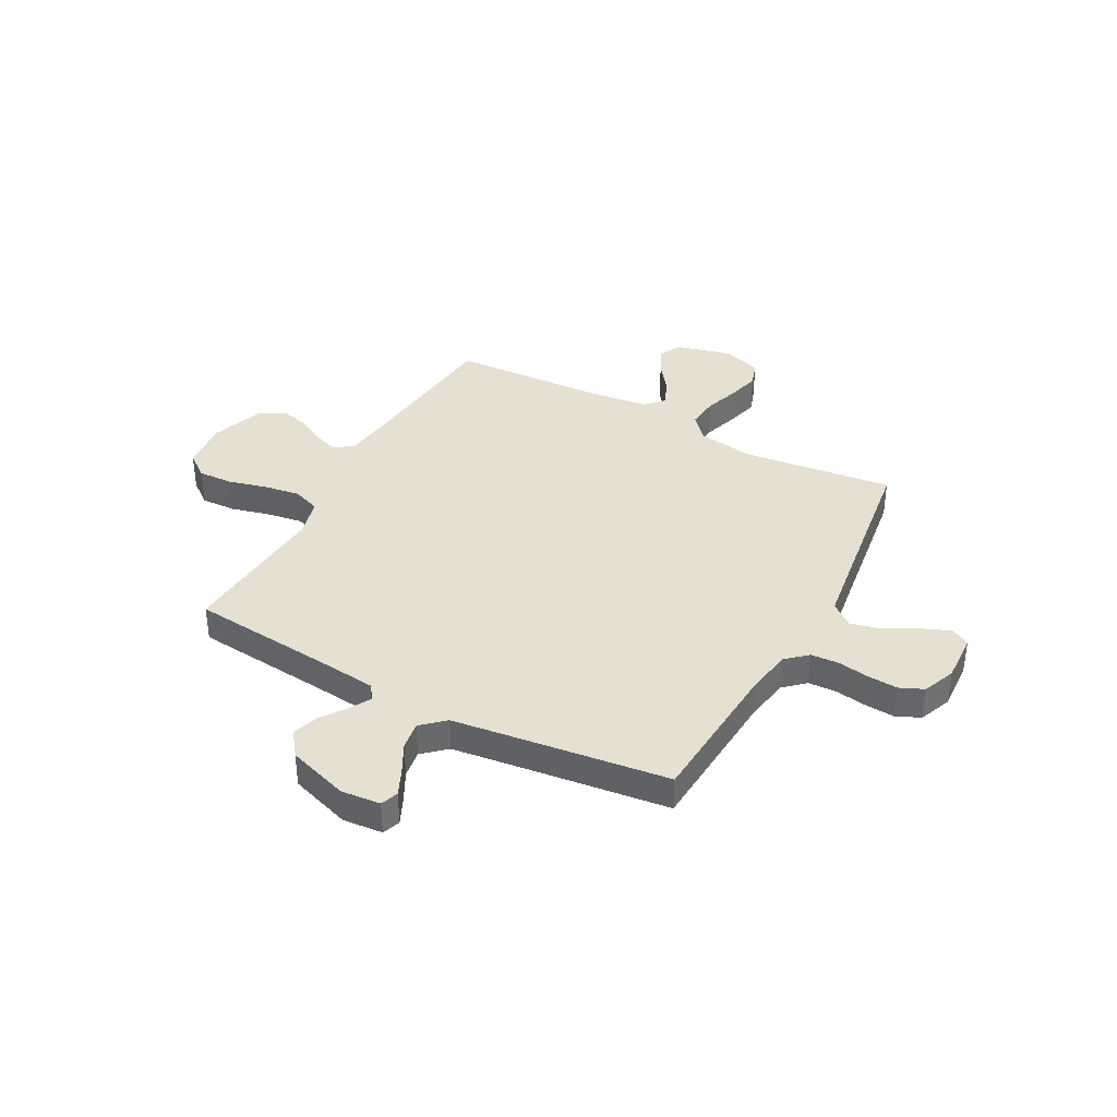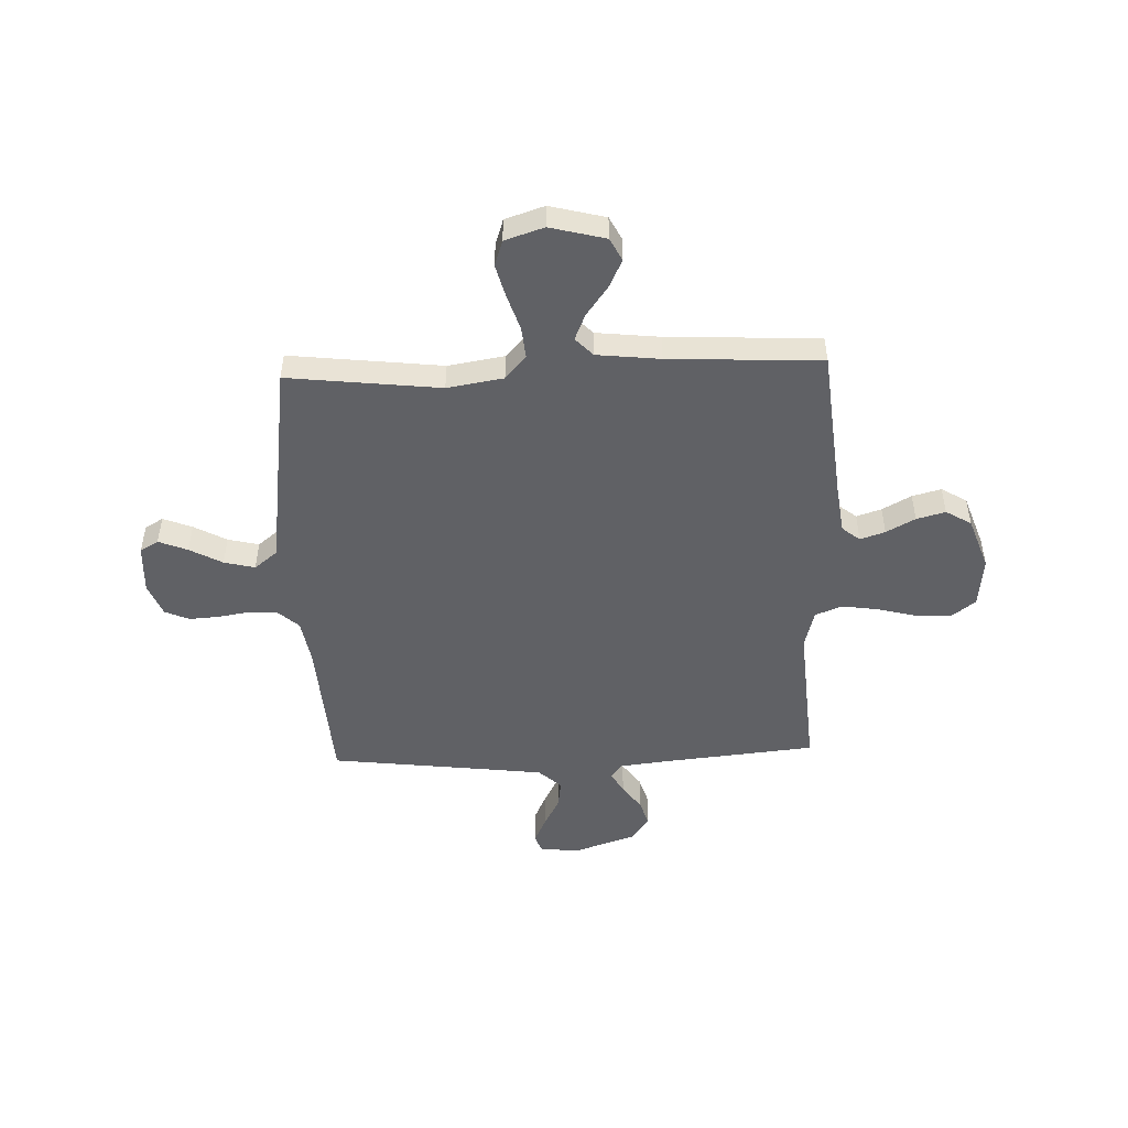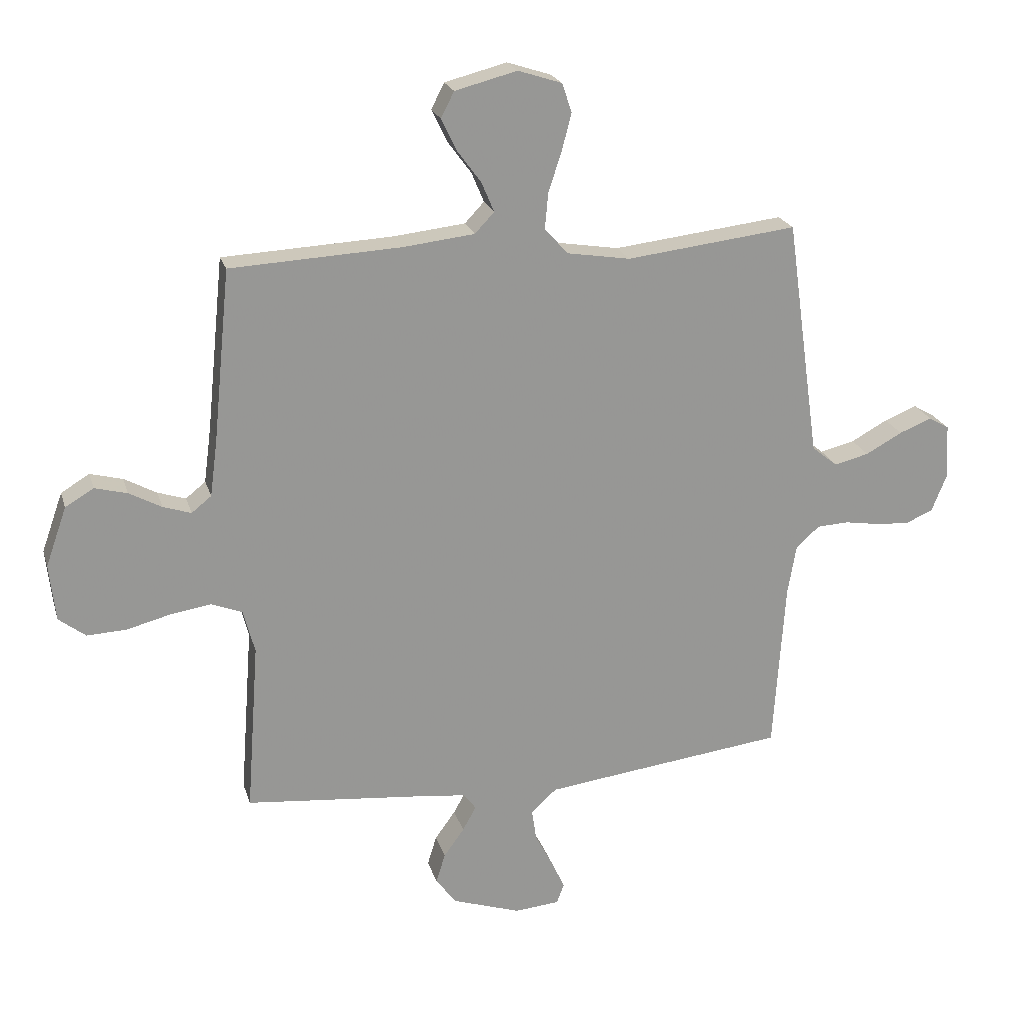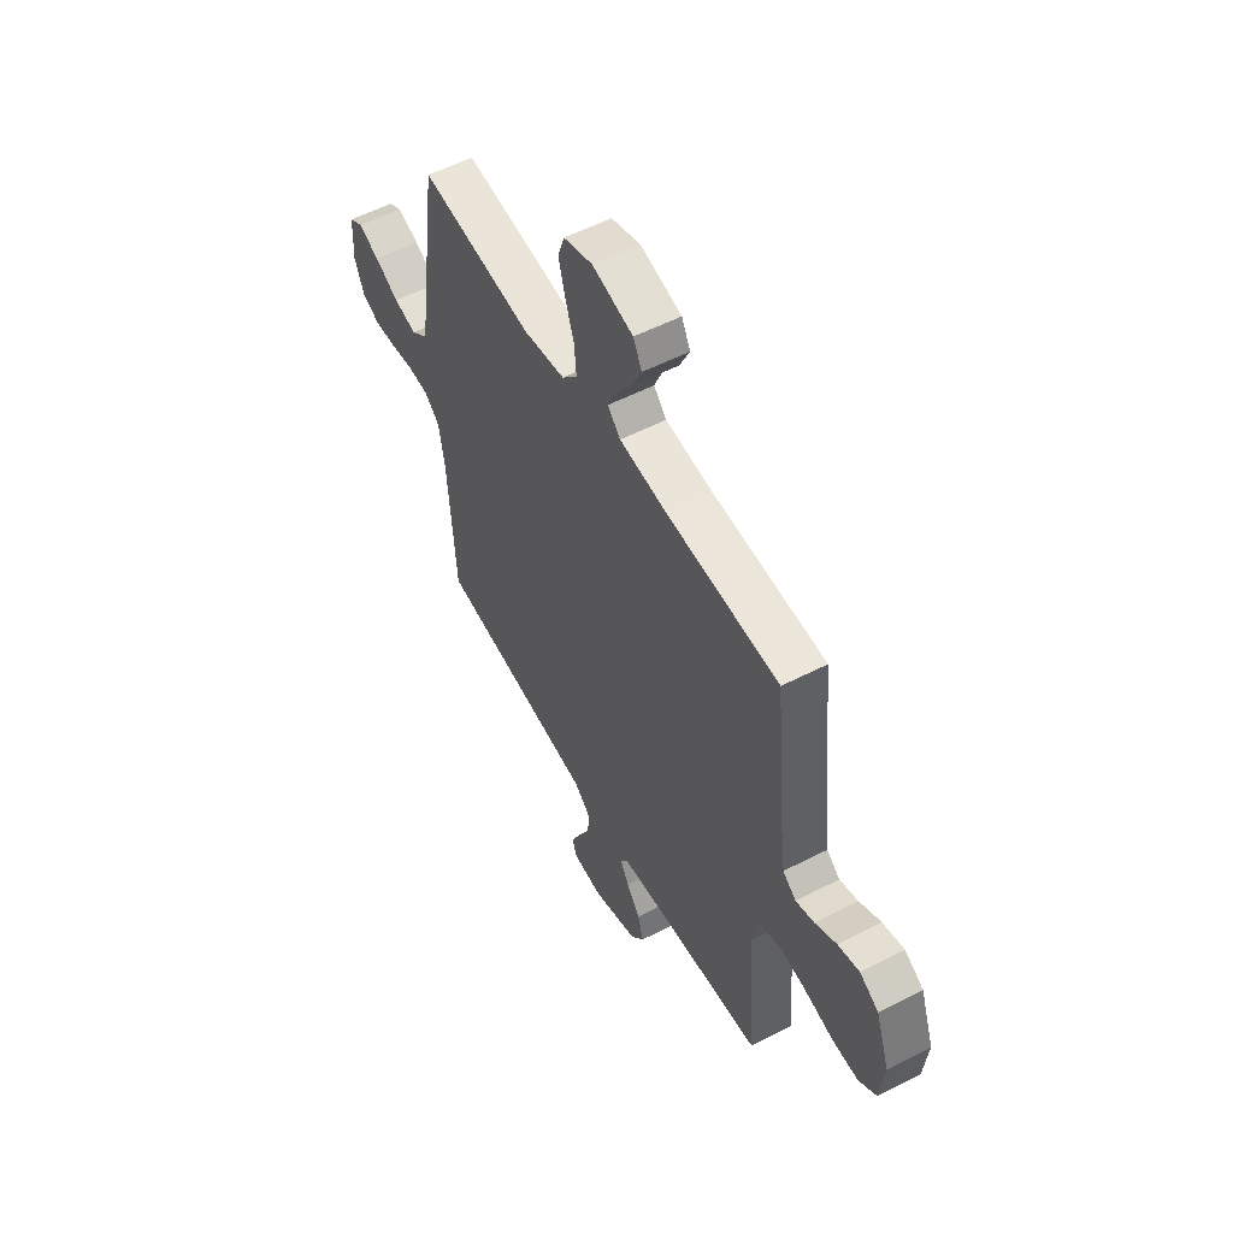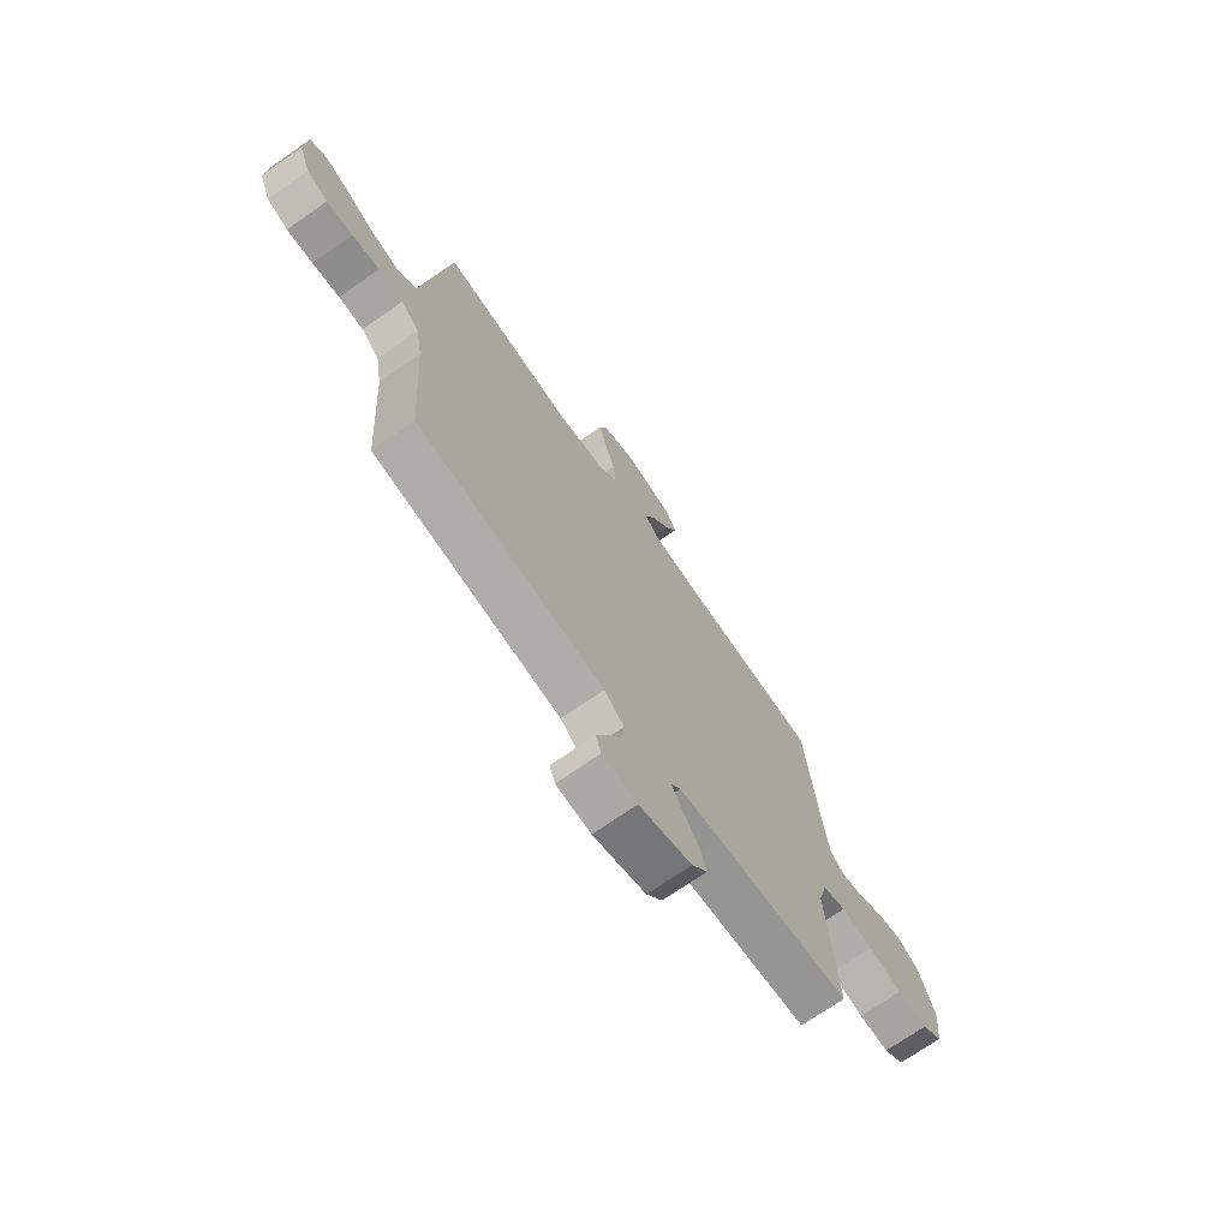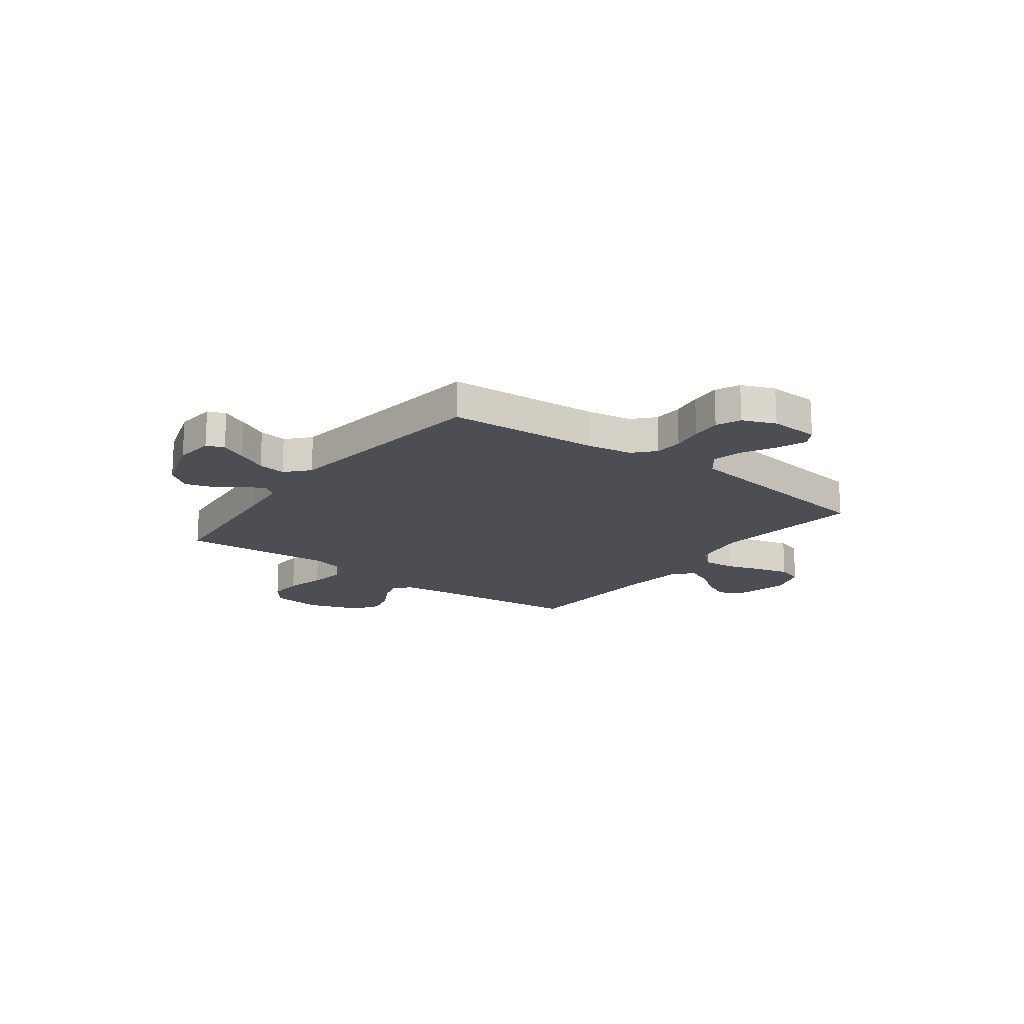
<metadata>
{"format":"obj","ext":"obj","renderer":"f3d","projection":"perspective","resolution":1024,"background":"white","views":[{"elev":37.7,"azim":-151.7,"up":"+Y"},{"elev":-49.3,"azim":2.2,"up":"+Y"},{"elev":21.8,"azim":165.0,"up":"+Z"},{"elev":55.1,"azim":61.5,"up":"+Z"},{"elev":-71.6,"azim":-55.1,"up":"+Z"},{"elev":-17.4,"azim":-126.7,"up":"+Y"}]}
</metadata>
<code>
v -0.5 0.07 0.5
v -0.2 0.07 0.465
v -0.089 0.07 0.483
v -0.048 0.07 0.529
v -0.054 0.07 0.592
v -0.077 0.07 0.662
v -0.094 0.07 0.727
v -0.077 0.07 0.778
v 0 0.07 0.803
v 0.109 0.07 0.775
v 0.132 0.07 0.73
v 0.105 0.07 0.674
v 0.063 0.07 0.617
v 0.041 0.07 0.565
v 0.075 0.07 0.529
v 0.2 0.07 0.515
v 0.5 0.07 0.5
v 0.53 0.07 0.2
v 0.543 0.07 0.1
v 0.578 0.07 0.072
v 0.627 0.07 0.088
v 0.684 0.07 0.119
v 0.741 0.07 0.134
v 0.791 0.07 0.104
v 0.828 0.07 0
v 0.817 0.07 -0.1
v 0.77 0.07 -0.136
v 0.701 0.07 -0.133
v 0.624 0.07 -0.113
v 0.552 0.07 -0.102
v 0.498 0.07 -0.123
v 0.478 0.07 -0.2
v 0.5 0.07 -0.5
v 0.2 0.07 -0.529
v 0.102 0.07 -0.54
v 0.08 0.07 -0.569
v 0.104 0.07 -0.612
v 0.14 0.07 -0.662
v 0.156 0.07 -0.714
v 0.12 0.07 -0.762
v 0 0.07 -0.802
v -0.079 0.07 -0.795
v -0.092 0.07 -0.76
v -0.068 0.07 -0.708
v -0.037 0.07 -0.649
v -0.029 0.07 -0.594
v -0.074 0.07 -0.553
v -0.2 0.07 -0.537
v -0.5 0.07 -0.5
v -0.52 0.07 -0.2
v -0.535 0.07 -0.112
v -0.576 0.07 -0.075
v -0.632 0.07 -0.072
v -0.694 0.07 -0.082
v -0.753 0.07 -0.086
v -0.801 0.07 -0.065
v -0.827 0.07 0
v -0.822 0.07 0.097
v -0.786 0.07 0.118
v -0.729 0.07 0.095
v -0.665 0.07 0.06
v -0.604 0.07 0.045
v -0.559 0.07 0.081
v -0.542 0.07 0.2
v -0.5 0 0.5
v -0.2 0 0.465
v -0.089 0 0.483
v -0.048 0 0.529
v -0.054 0 0.592
v -0.077 0 0.662
v -0.094 0 0.727
v -0.077 0 0.778
v 0 0 0.803
v 0.109 0 0.775
v 0.132 0 0.73
v 0.105 0 0.674
v 0.063 0 0.617
v 0.041 0 0.565
v 0.075 0 0.529
v 0.2 0 0.515
v 0.5 0 0.5
v 0.53 0 0.2
v 0.543 0 0.1
v 0.578 0 0.072
v 0.627 0 0.088
v 0.684 0 0.119
v 0.741 0 0.134
v 0.791 0 0.104
v 0.828 0 0
v 0.817 0 -0.1
v 0.77 0 -0.136
v 0.701 0 -0.133
v 0.624 0 -0.113
v 0.552 0 -0.102
v 0.498 0 -0.123
v 0.478 0 -0.2
v 0.5 0 -0.5
v 0.2 0 -0.529
v 0.102 0 -0.54
v 0.08 0 -0.569
v 0.104 0 -0.612
v 0.14 0 -0.662
v 0.156 0 -0.714
v 0.12 0 -0.762
v 0 0 -0.802
v -0.079 0 -0.795
v -0.092 0 -0.76
v -0.068 0 -0.708
v -0.037 0 -0.649
v -0.029 0 -0.594
v -0.074 0 -0.553
v -0.2 0 -0.537
v -0.5 0 -0.5
v -0.52 0 -0.2
v -0.535 0 -0.112
v -0.576 0 -0.075
v -0.632 0 -0.072
v -0.694 0 -0.082
v -0.753 0 -0.086
v -0.801 0 -0.065
v -0.827 0 0
v -0.822 0 0.097
v -0.786 0 0.118
v -0.729 0 0.095
v -0.665 0 0.06
v -0.604 0 0.045
v -0.559 0 0.081
v -0.542 0 0.2
f 59 60 61
f 58 59 61
f 57 58 61
f 56 57 61
f 55 56 61
f 54 55 61
f 53 54 61
f 52 53 61 62
f 51 52 62 63
f 48 49 50
f 51 63 64
f 50 51 64
f 48 50 64
f 47 48 64
f 43 44 45
f 42 43 45
f 41 42 45
f 40 41 45
f 39 40 45
f 38 39 45
f 37 38 45
f 36 37 45 46
f 64 1 2
f 47 64 2
f 46 47 2
f 36 46 2
f 35 36 2
f 27 28 29
f 26 27 29
f 25 26 29
f 24 25 29
f 23 24 29
f 22 23 29
f 21 22 29
f 20 21 29 30
f 19 20 30 31
f 16 17 18
f 19 31 32
f 18 19 32
f 16 18 32
f 15 16 32
f 11 12 13
f 10 11 13
f 9 10 13
f 8 9 13
f 7 8 13
f 6 7 13
f 5 6 13
f 4 5 13 14
f 32 33 34
f 15 32 34
f 14 15 34
f 4 14 34
f 3 4 34
f 2 3 34 35
f 125 124 123
f 125 123 122
f 125 122 121
f 125 121 120
f 125 120 119
f 125 119 118
f 125 118 117
f 126 125 117 116
f 127 126 116 115
f 114 113 112
f 128 127 115
f 128 115 114
f 128 114 112
f 128 112 111
f 109 108 107
f 109 107 106
f 109 106 105
f 109 105 104
f 109 104 103
f 109 103 102
f 109 102 101
f 110 109 101 100
f 66 65 128
f 66 128 111
f 66 111 110
f 66 110 100
f 66 100 99
f 93 92 91
f 93 91 90
f 93 90 89
f 93 89 88
f 93 88 87
f 93 87 86
f 93 86 85
f 94 93 85 84
f 95 94 84 83
f 82 81 80
f 96 95 83
f 96 83 82
f 96 82 80
f 96 80 79
f 77 76 75
f 77 75 74
f 77 74 73
f 77 73 72
f 77 72 71
f 77 71 70
f 77 70 69
f 78 77 69 68
f 98 97 96
f 98 96 79
f 98 79 78
f 98 78 68
f 98 68 67
f 99 98 67 66
f 1 65 66 2
f 2 66 67 3
f 3 67 68 4
f 4 68 69 5
f 5 69 70 6
f 6 70 71 7
f 7 71 72 8
f 8 72 73 9
f 9 73 74 10
f 10 74 75 11
f 11 75 76 12
f 12 76 77 13
f 13 77 78 14
f 14 78 79 15
f 15 79 80 16
f 16 80 81 17
f 17 81 82 18
f 18 82 83 19
f 19 83 84 20
f 20 84 85 21
f 21 85 86 22
f 22 86 87 23
f 23 87 88 24
f 24 88 89 25
f 25 89 90 26
f 26 90 91 27
f 27 91 92 28
f 28 92 93 29
f 29 93 94 30
f 30 94 95 31
f 31 95 96 32
f 32 96 97 33
f 33 97 98 34
f 34 98 99 35
f 35 99 100 36
f 36 100 101 37
f 37 101 102 38
f 38 102 103 39
f 39 103 104 40
f 40 104 105 41
f 41 105 106 42
f 42 106 107 43
f 43 107 108 44
f 44 108 109 45
f 45 109 110 46
f 46 110 111 47
f 47 111 112 48
f 48 112 113 49
f 49 113 114 50
f 50 114 115 51
f 51 115 116 52
f 52 116 117 53
f 53 117 118 54
f 54 118 119 55
f 55 119 120 56
f 56 120 121 57
f 57 121 122 58
f 58 122 123 59
f 59 123 124 60
f 60 124 125 61
f 61 125 126 62
f 62 126 127 63
f 63 127 128 64
f 64 128 65 1

</code>
